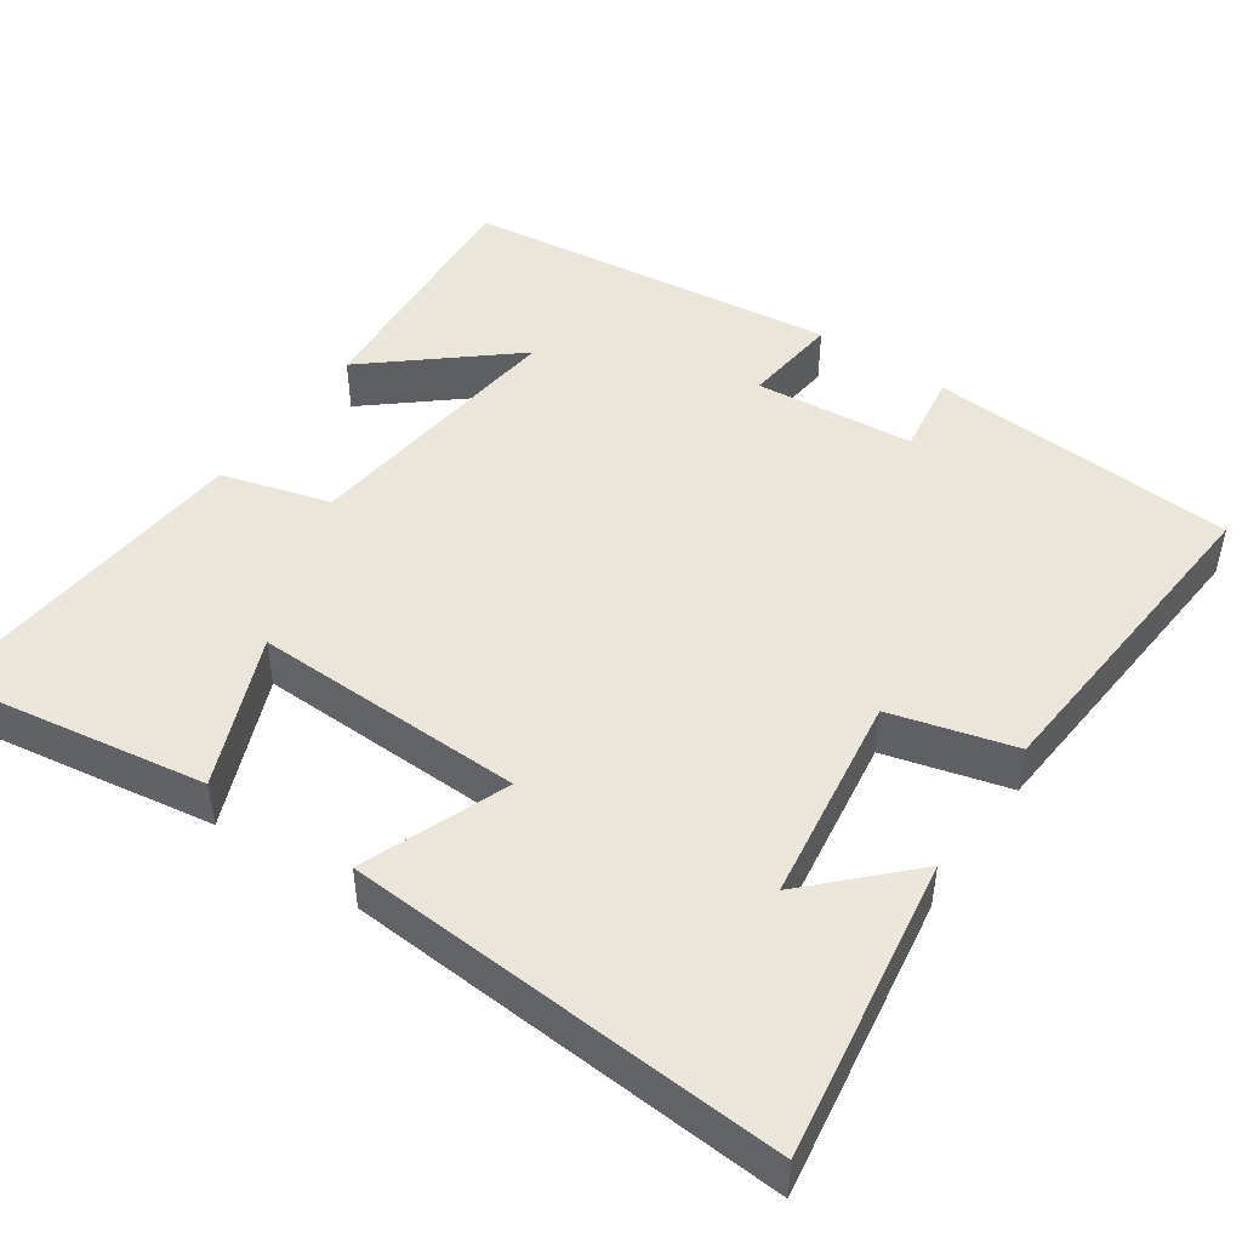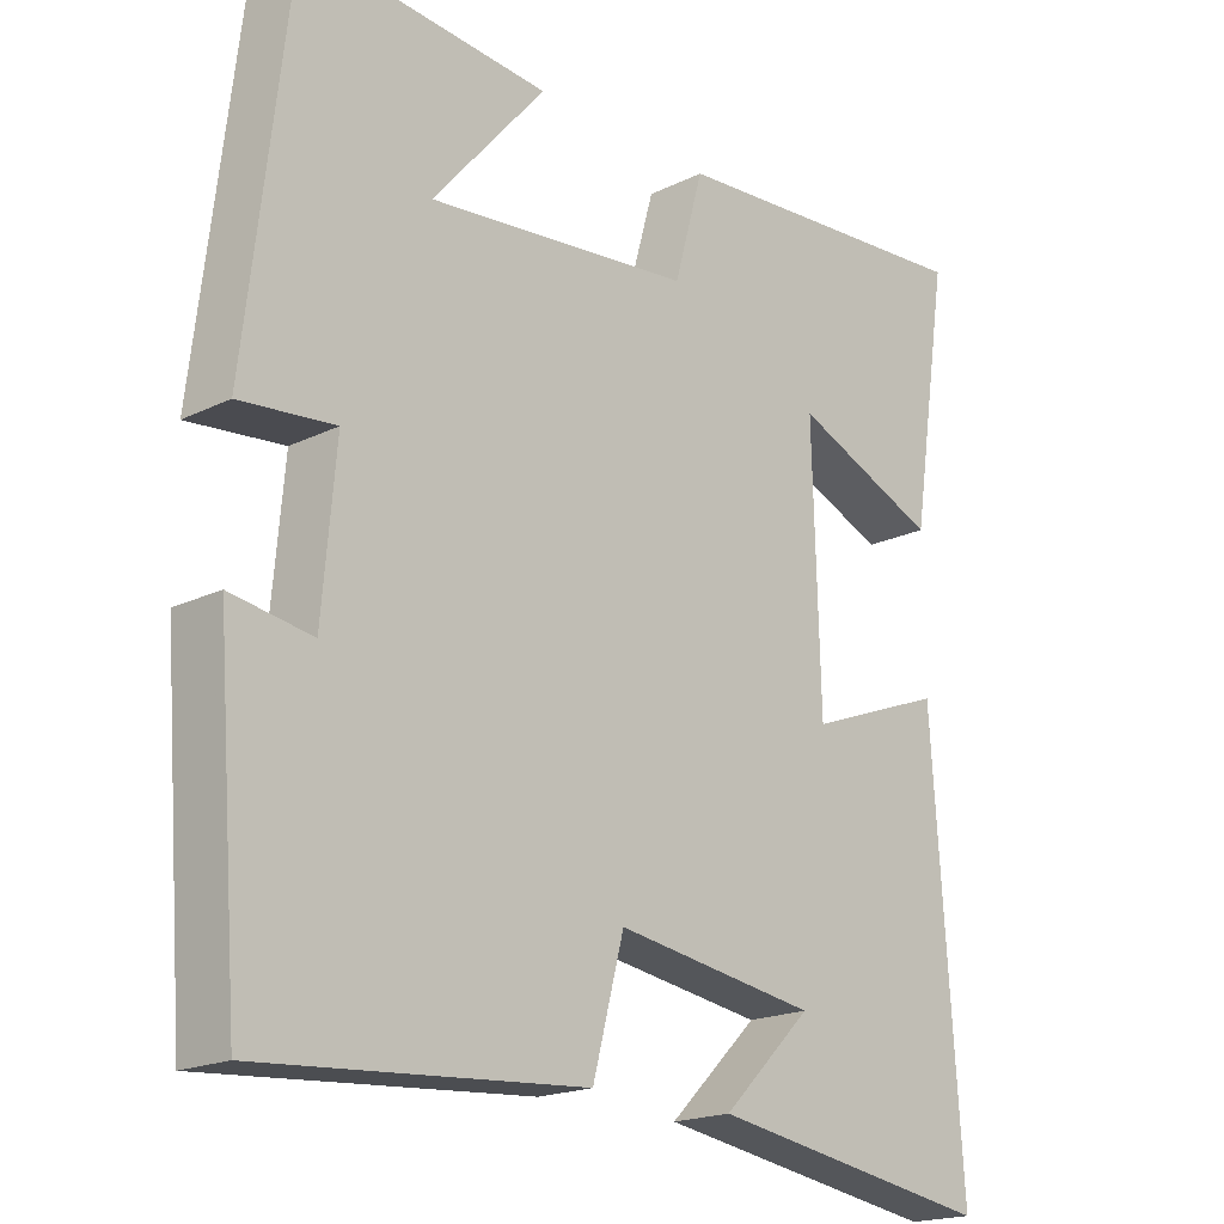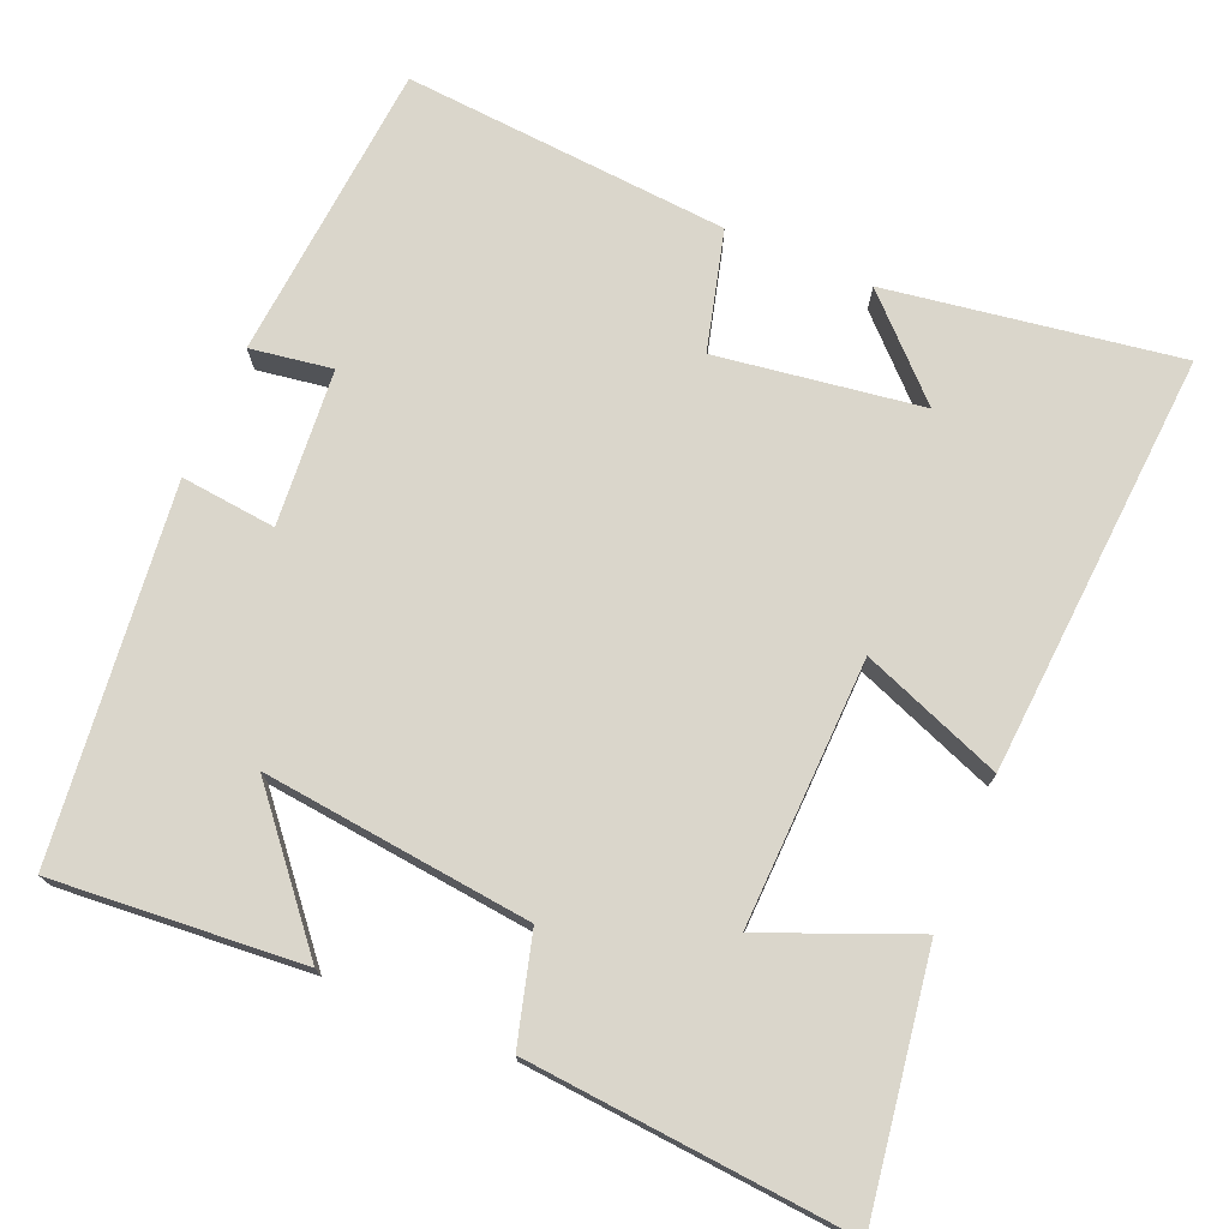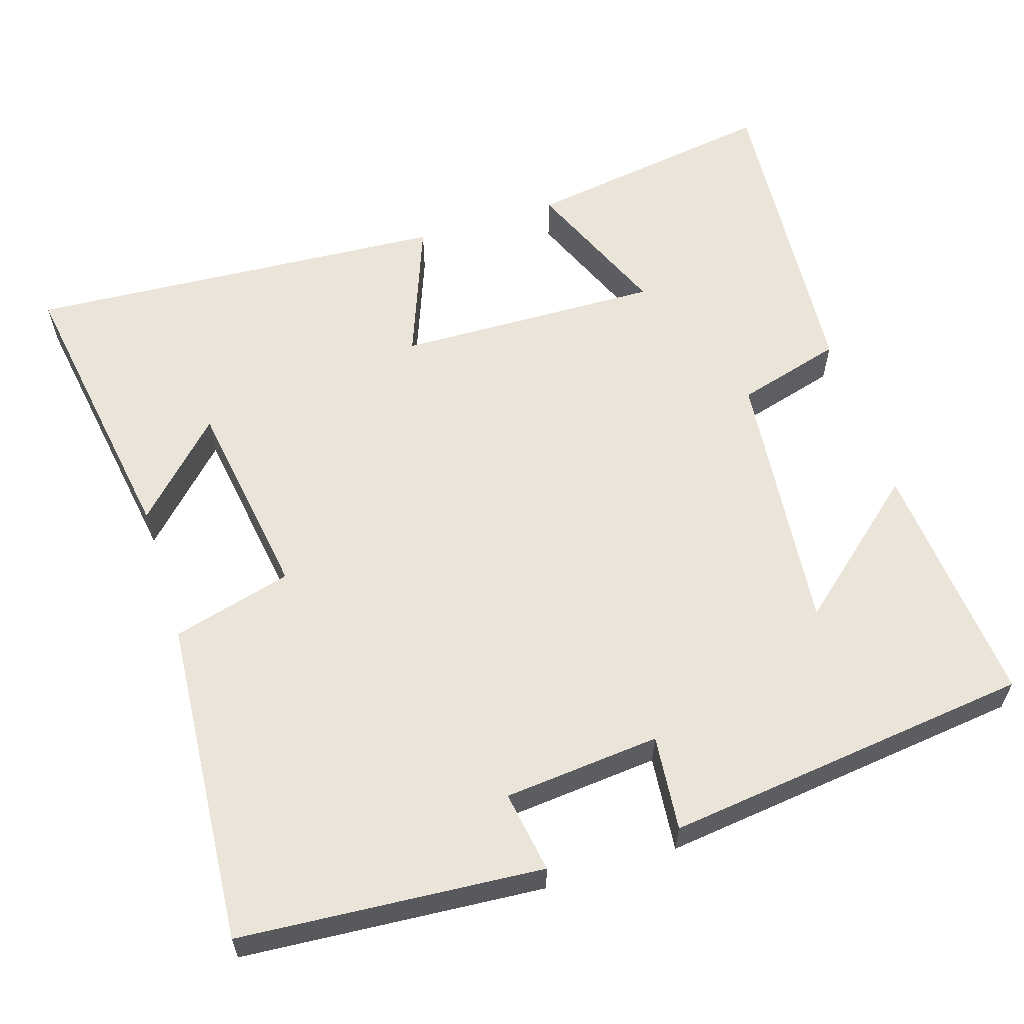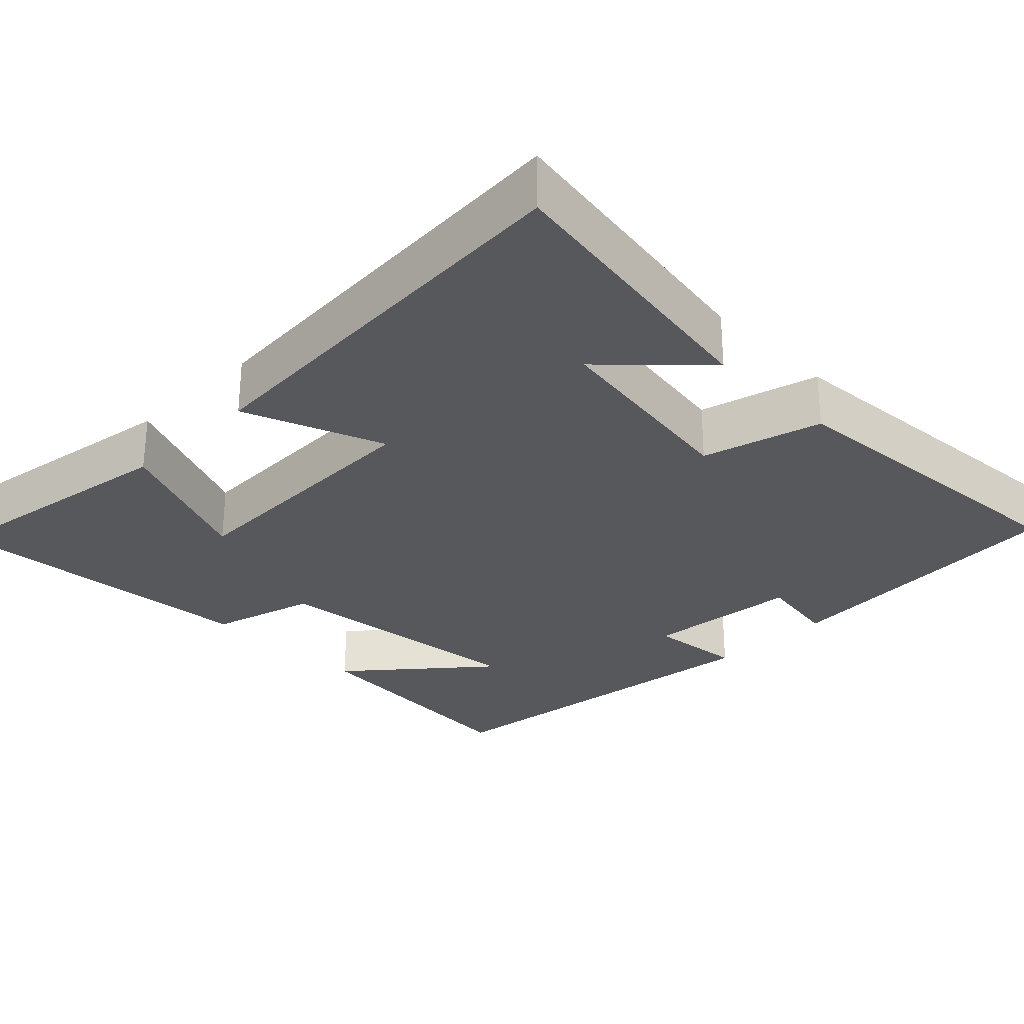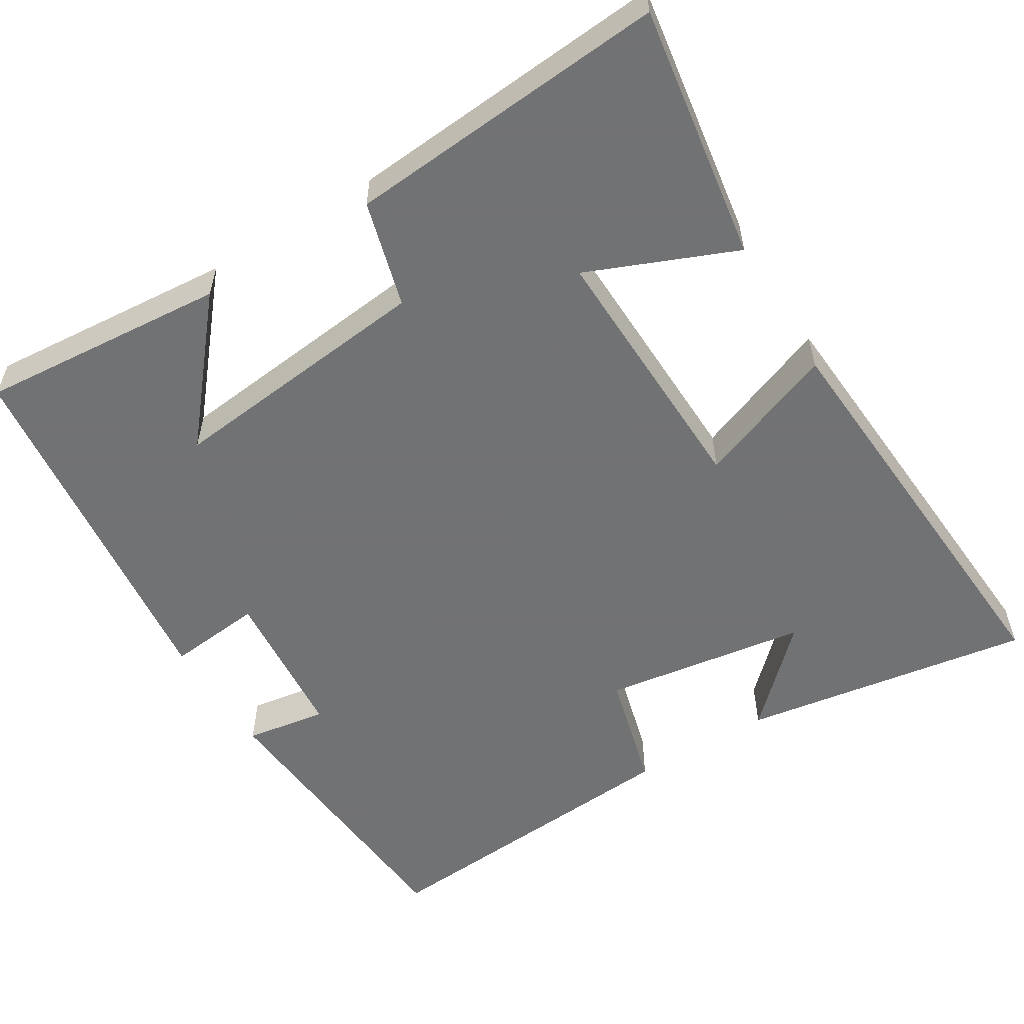
<metadata>
{"format":"obj","ext":"obj","renderer":"f3d","projection":"perspective","resolution":1024,"background":"white","views":[{"elev":46.8,"azim":124.5,"up":"+Y"},{"elev":-19.1,"azim":-47.4,"up":"+Z"},{"elev":73.9,"azim":23.1,"up":"+Y"},{"elev":59.6,"azim":-107.7,"up":"+Y"},{"elev":-28.6,"azim":134.8,"up":"+Y"},{"elev":-55.6,"azim":31.5,"up":"+Y"}]}
</metadata>
<code>
v 0.538 0.07 -0.56
v 0.154 0.07 -0.5
v 0.274 0.07 -0.382
v 0.004 0.07 -0.342
v -0.038 0.07 -0.5
v -0.469 0.07 -0.533
v -0.5 0.07 -0.135
v -0.392 0.07 -0.152
v -0.374 0.07 0.054
v -0.5 0.07 0.041
v -0.443 0.07 0.527
v -0.115 0.07 0.5
v -0.266 0.07 0.322
v 0.088 0.07 0.36
v 0.127 0.07 0.5
v 0.552 0.07 0.534
v 0.5 0.07 0.197
v 0.305 0.07 0.278
v 0.315 0.07 -0.072
v 0.5 0.07 -0.001
v 0.538 0 -0.56
v 0.154 0 -0.5
v 0.274 0 -0.382
v 0.004 0 -0.342
v -0.038 0 -0.5
v -0.469 0 -0.533
v -0.5 0 -0.135
v -0.392 0 -0.152
v -0.374 0 0.054
v -0.5 0 0.041
v -0.443 0 0.527
v -0.115 0 0.5
v -0.266 0 0.322
v 0.088 0 0.36
v 0.127 0 0.5
v 0.552 0 0.534
v 0.5 0 0.197
v 0.305 0 0.278
v 0.315 0 -0.072
v 0.5 0 -0.001
f 19 20 1
f 15 16 17 18
f 14 15 18 19
f 13 14 19 1
f 11 12 13
f 9 10 11 13
f 8 9 13
f 5 6 7 8
f 4 5 8 13
f 3 4 13
f 1 2 3
f 1 3 13
f 21 40 39
f 38 37 36 35
f 39 38 35 34
f 21 39 34 33
f 33 32 31
f 33 31 30 29
f 33 29 28
f 28 27 26 25
f 33 28 25 24
f 33 24 23
f 23 22 21
f 33 23 21
f 1 21 22 2
f 2 22 23 3
f 3 23 24 4
f 4 24 25 5
f 5 25 26 6
f 6 26 27 7
f 7 27 28 8
f 8 28 29 9
f 9 29 30 10
f 10 30 31 11
f 11 31 32 12
f 12 32 33 13
f 13 33 34 14
f 14 34 35 15
f 15 35 36 16
f 16 36 37 17
f 17 37 38 18
f 18 38 39 19
f 19 39 40 20
f 20 40 21 1

</code>
